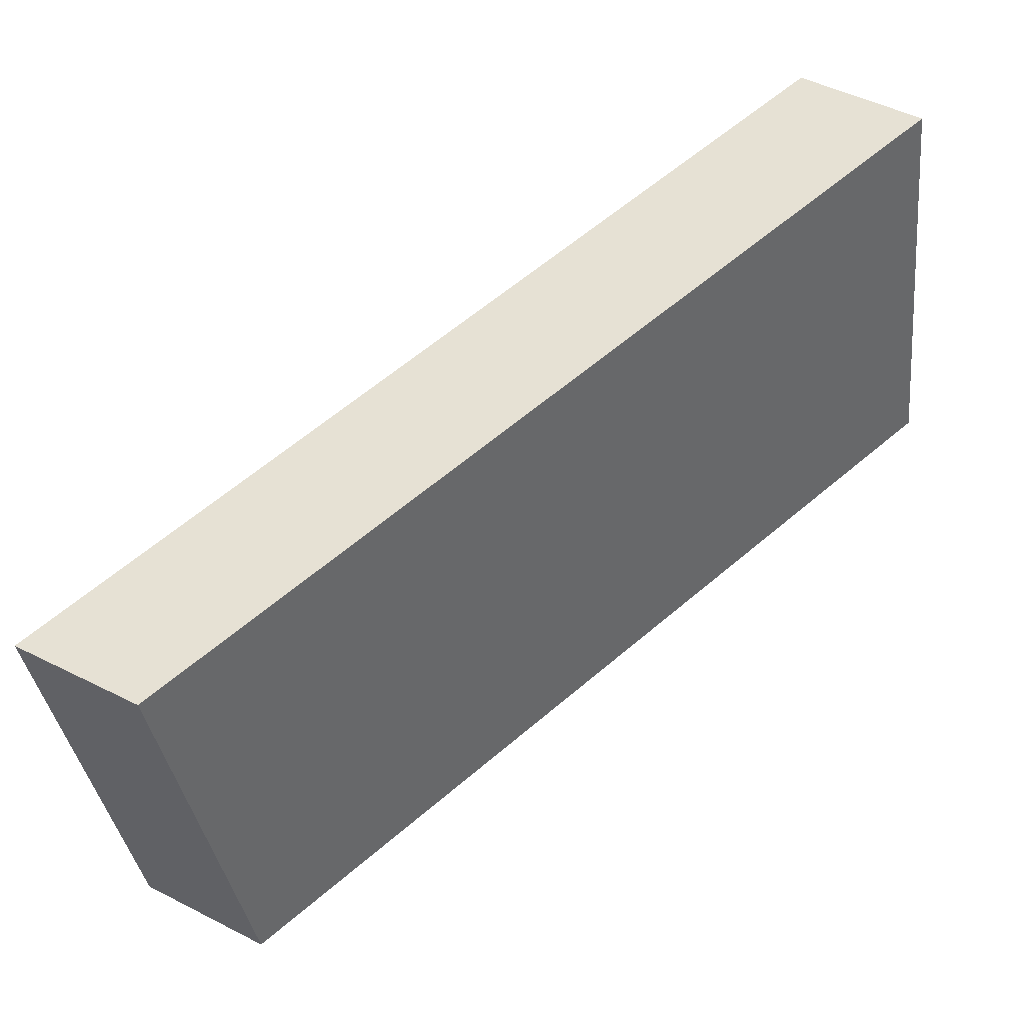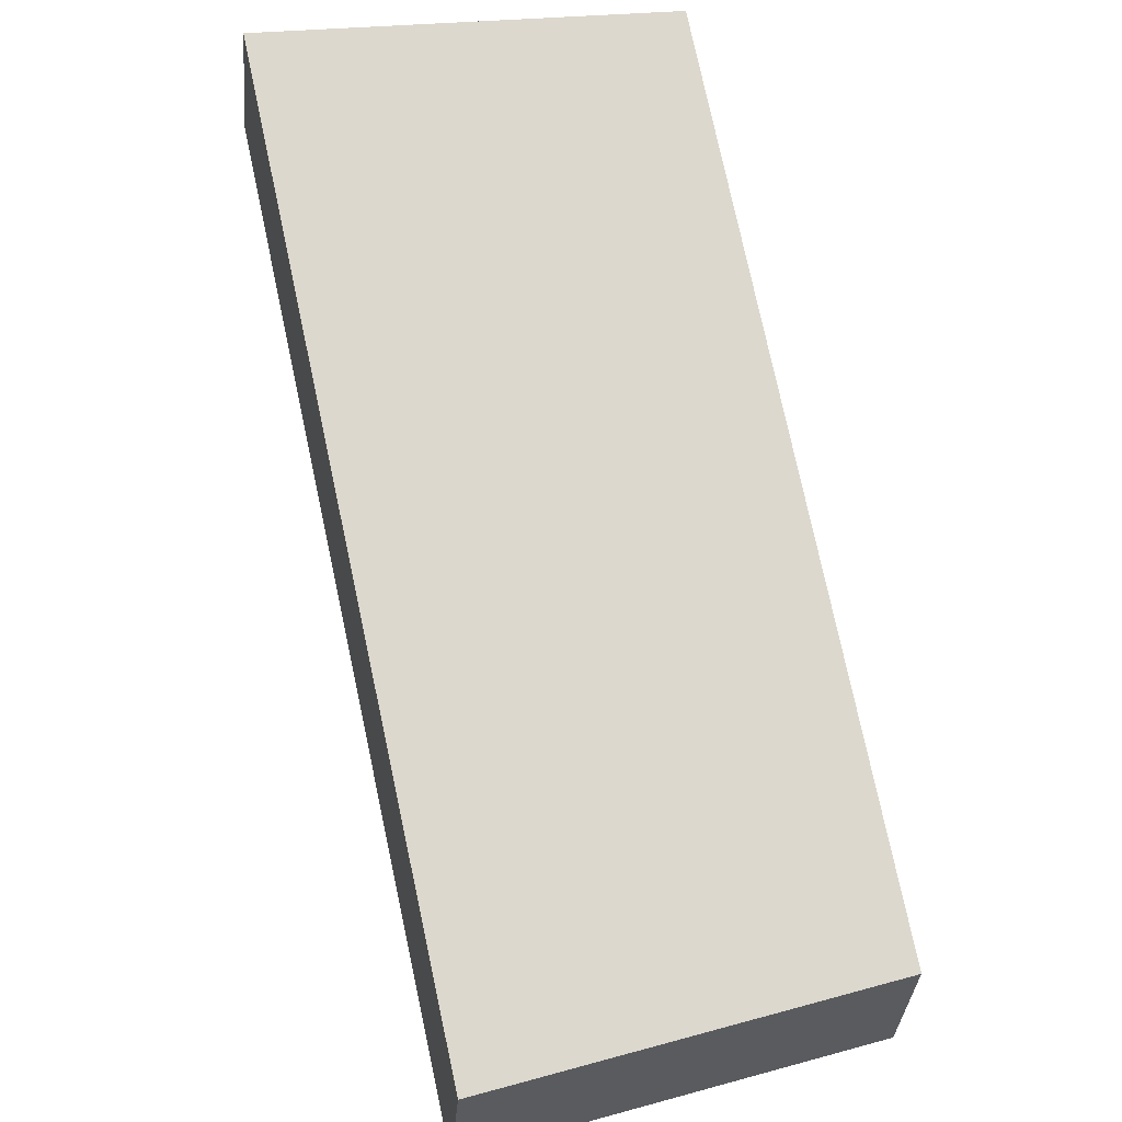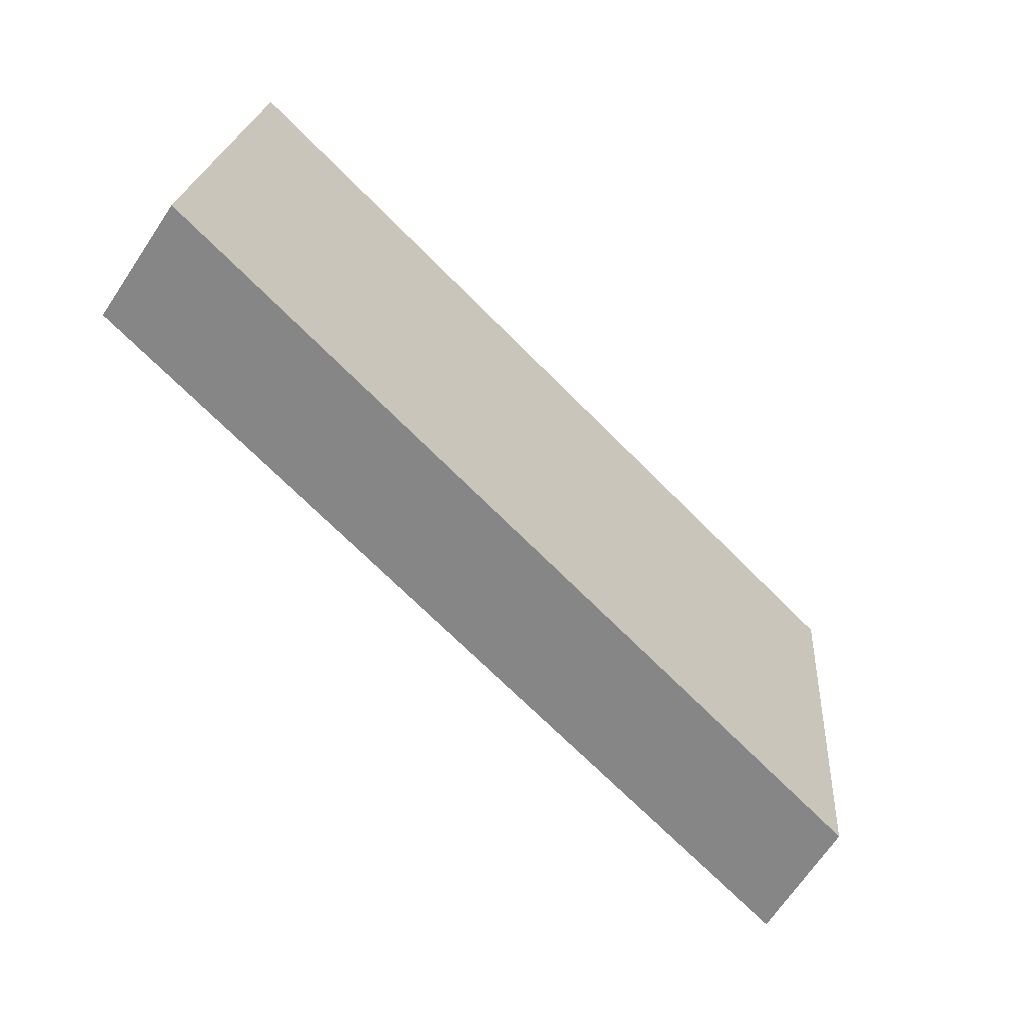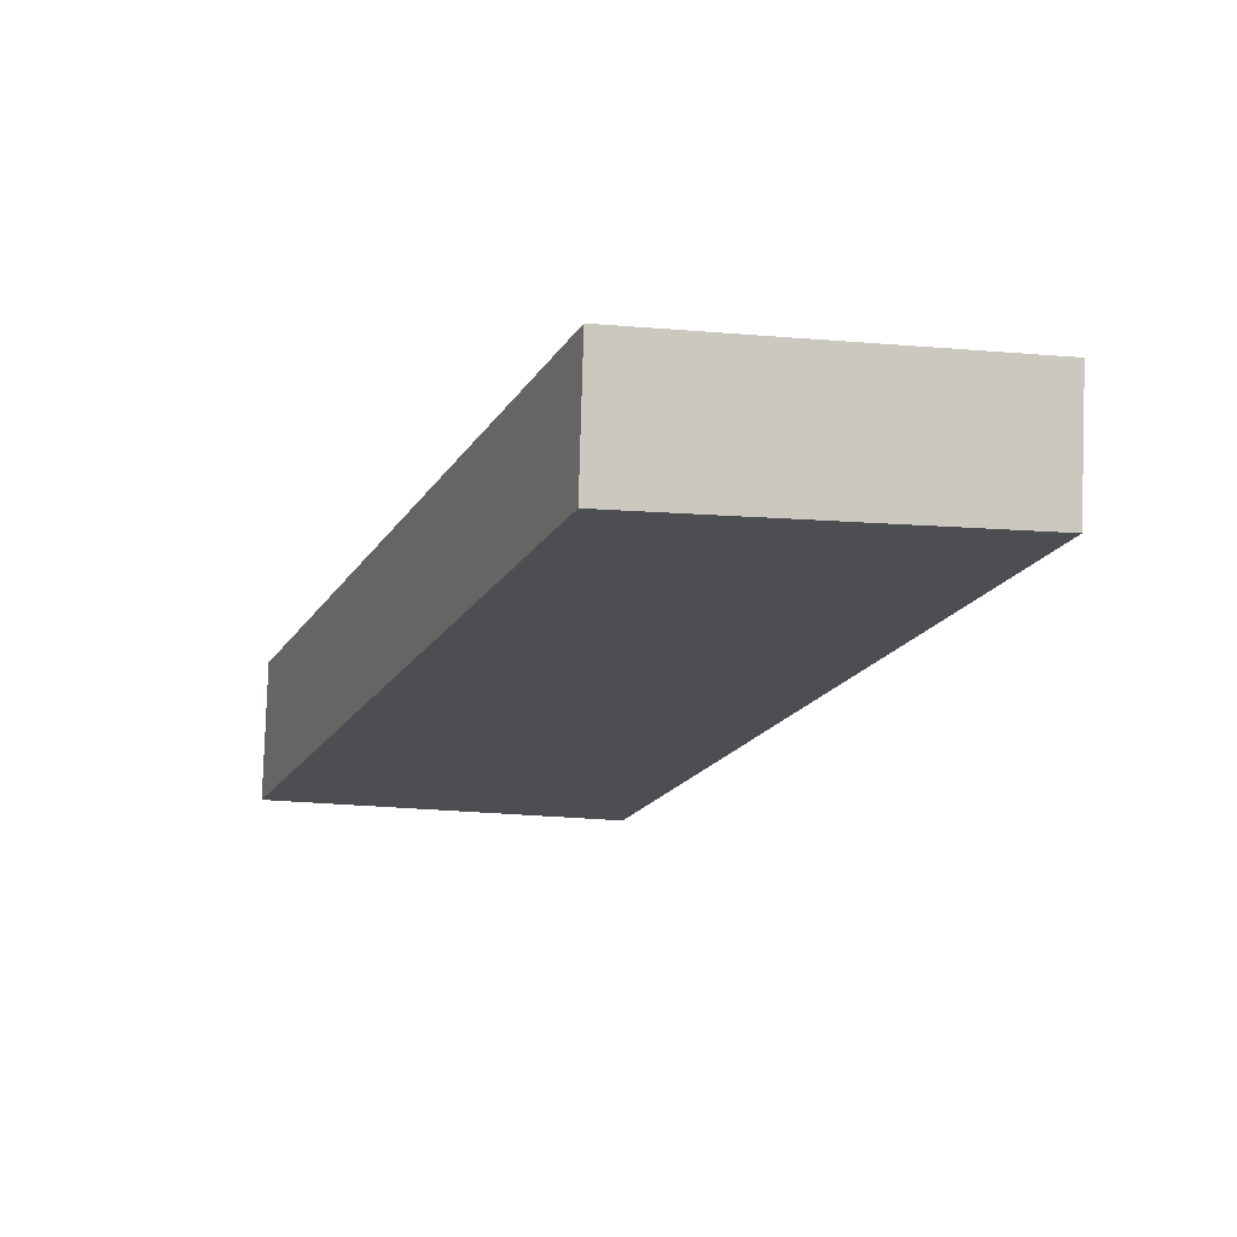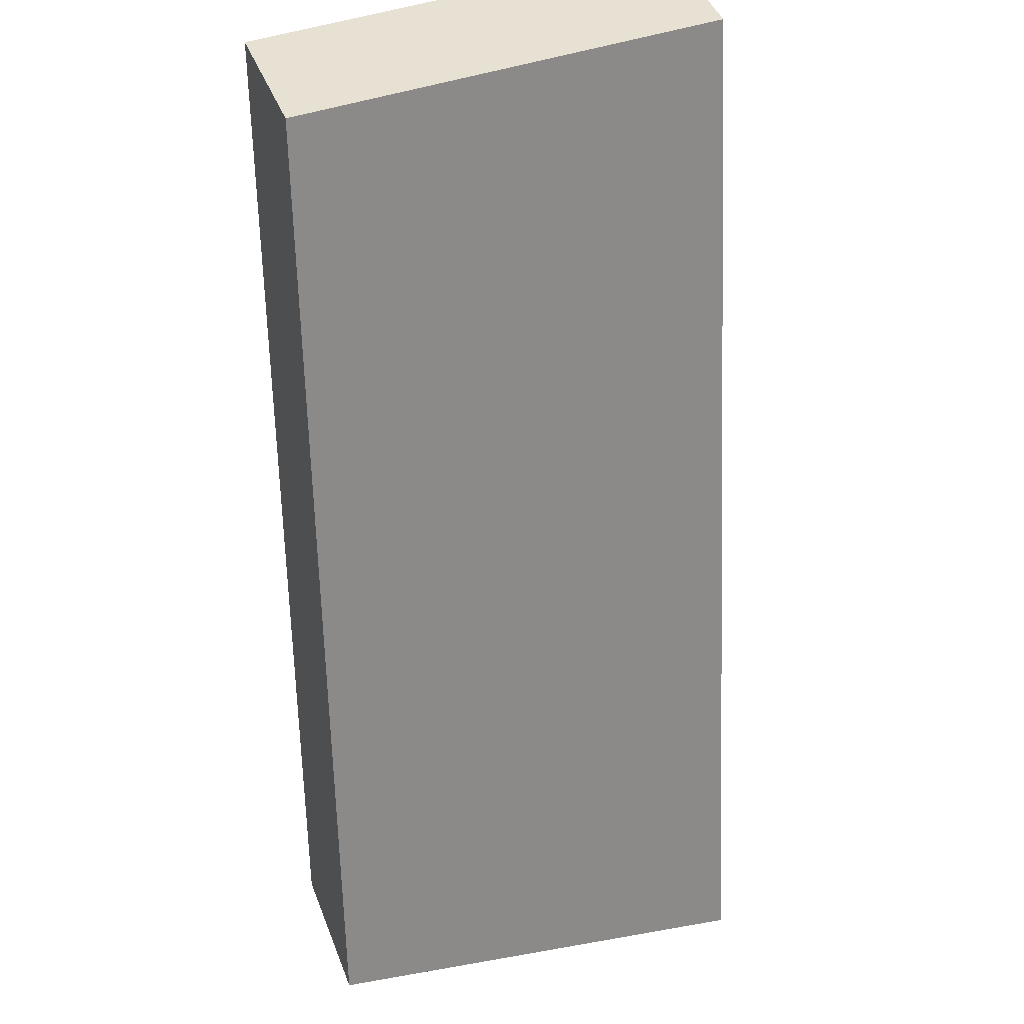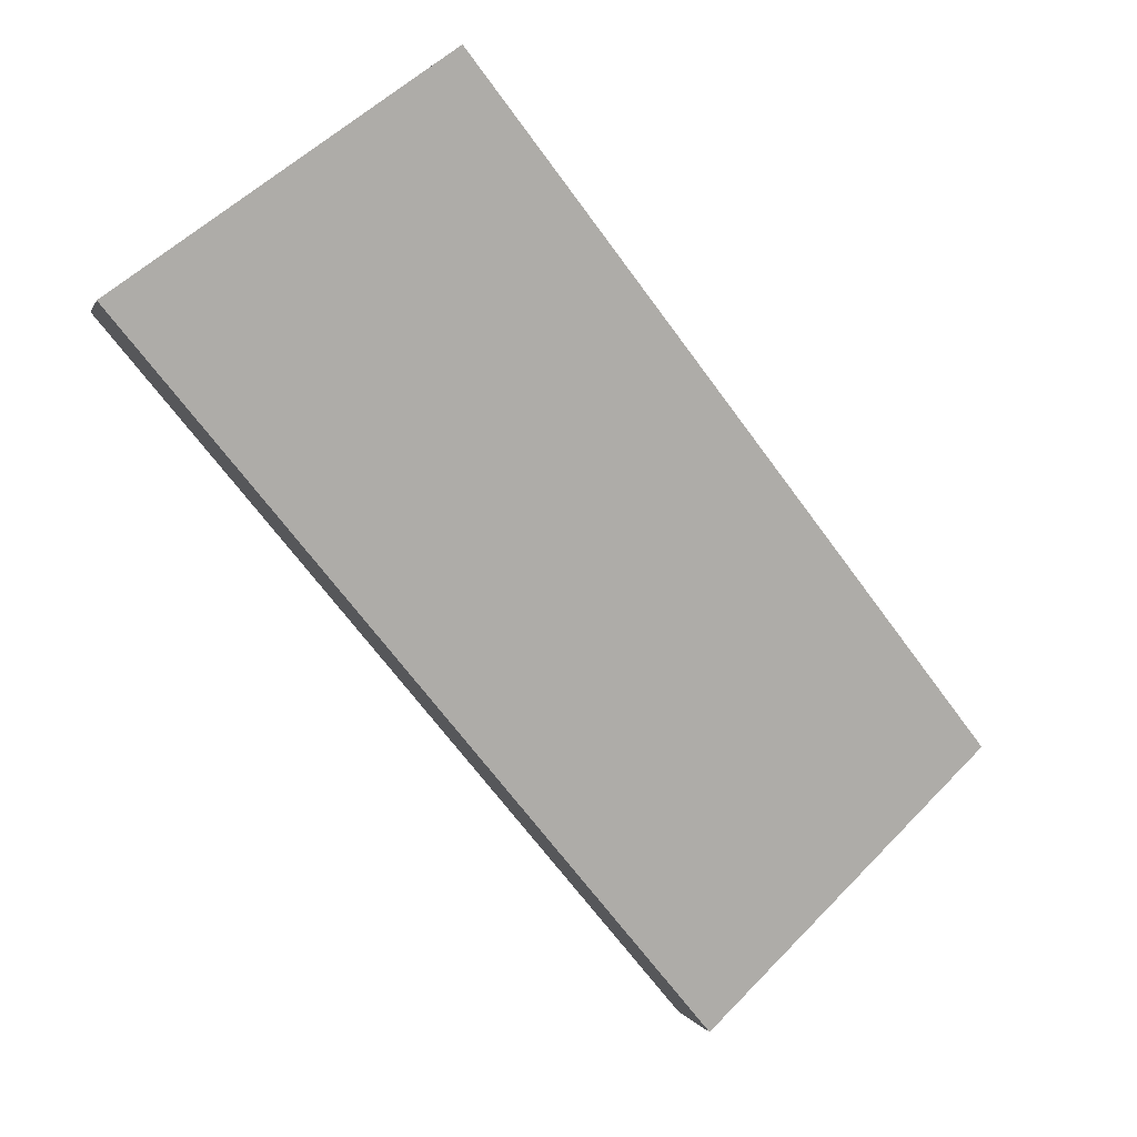
<metadata>
{"format":"obj","ext":"obj","renderer":"f3d","projection":"perspective","resolution":1024,"background":"white","views":[{"elev":-55.4,"azim":83.7,"up":"+Z"},{"elev":-65.8,"azim":169.9,"up":"+Z"},{"elev":13.3,"azim":108.8,"up":"+Y"},{"elev":31.2,"azim":-2.6,"up":"+Y"},{"elev":78.3,"azim":-27.9,"up":"+Z"},{"elev":56.2,"azim":153.6,"up":"+Y"}]}
</metadata>
<code>
v 6.404 6.697 9.018
v 6.419 6.911 8.858
v 7.165 6.556 8.876
v 7.181 6.771 8.716
v 6.658 6.65 8.971
v 6.912 6.603 8.923
v 6.927 6.818 8.764
v 6.673 6.865 8.811
v 5.809 5.45 7.923
v 5.828 5.673 7.771
v 6.53 5.224 7.706
v 6.549 5.447 7.554
v 6.049 5.375 7.85
v 6.289 5.3 7.778
v 6.309 5.523 7.626
v 6.068 5.598 7.698
v 6.404 6.697 9.018
v 5.809 5.45 7.923
v 7.165 6.556 8.876
v 6.53 5.224 7.706
v 6.658 6.65 8.971
v 6.912 6.603 8.923
v 6.848 5.89 8.291
v 6.289 5.3 7.778
v 6.049 5.375 7.85
v 7.007 6.223 8.584
v 6.689 5.557 7.999
v 6.007 5.866 8.288
v 6.206 6.281 8.653
v 7.165 6.556 8.876
v 6.53 5.224 7.706
v 7.181 6.771 8.716
v 6.549 5.447 7.554
v 6.689 5.557 7.999
v 6.848 5.89 8.291
v 7.007 6.223 8.584
v 7.023 6.44 8.426
v 6.865 6.109 8.135
v 6.707 5.778 7.845
v 7.181 6.771 8.716
v 6.865 6.109 8.135
v 6.549 5.447 7.554
v 6.419 6.911 8.858
v 5.828 5.673 7.771
v 6.927 6.818 8.764
v 6.673 6.865 8.811
v 6.068 5.598 7.698
v 6.309 5.523 7.626
v 6.707 5.778 7.845
v 7.023 6.44 8.426
v 6.222 6.499 8.496
v 6.025 6.086 8.133
v 6.419 6.911 8.858
v 5.828 5.673 7.771
v 6.404 6.697 9.018
v 5.809 5.45 7.923
v 6.206 6.281 8.653
v 6.007 5.866 8.288
v 6.025 6.086 8.133
v 6.222 6.499 8.496
f 8 2 1 5 6 3 4 7
f 9 10 16 15 12 11 14 13
f 21 17 29 28 18 25 24 20 27 23 26 19 22
f 37 32 30 36 35 34 31 33 39 38
f 45 40 50 41 49 42 48 47 44 52 51 43 46
f 57 55 53 60 59 54 56 58

</code>
